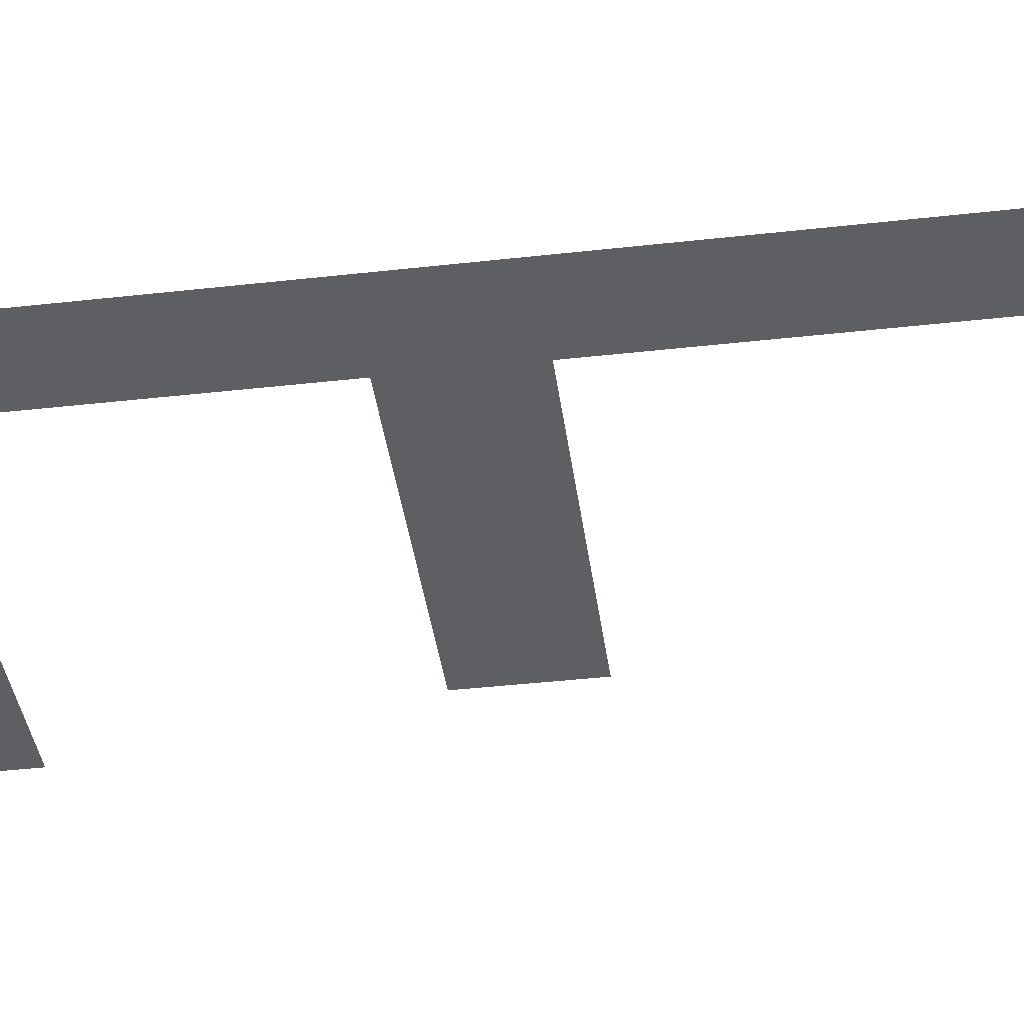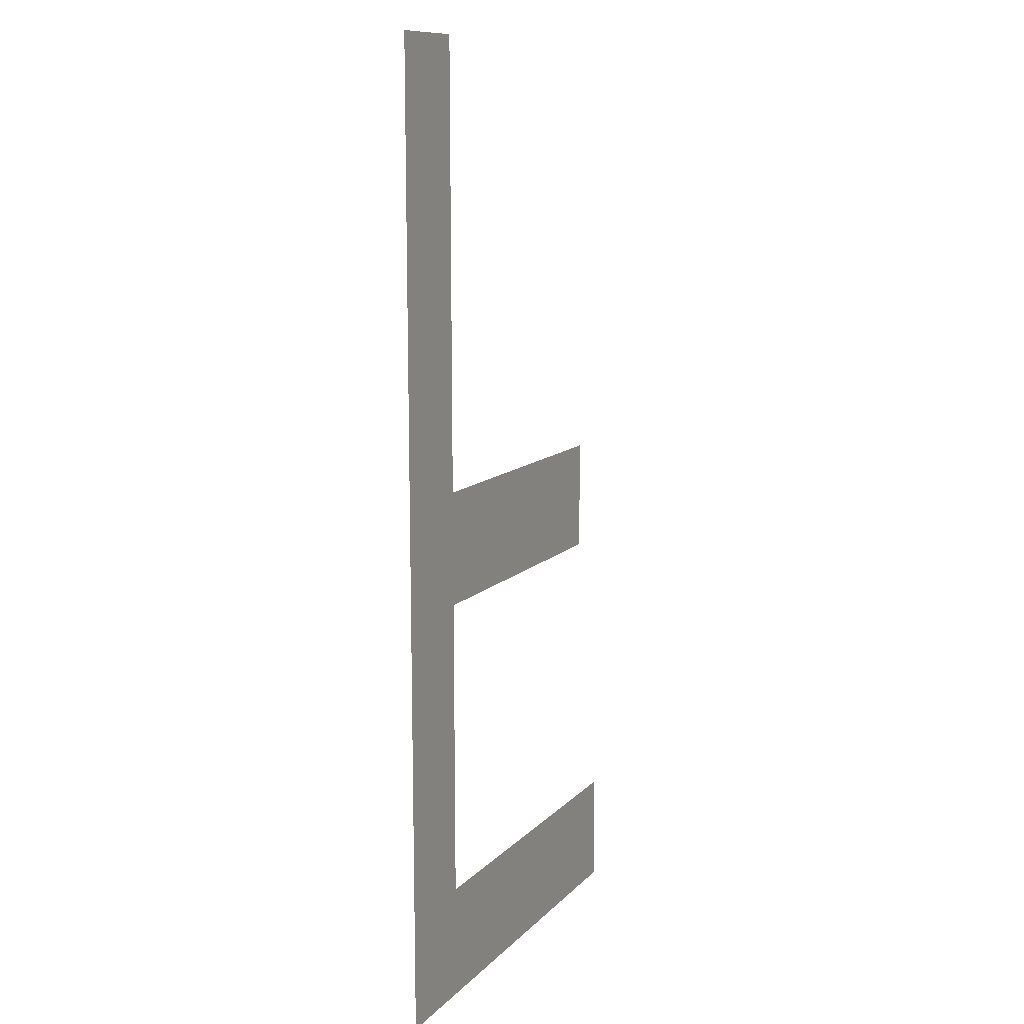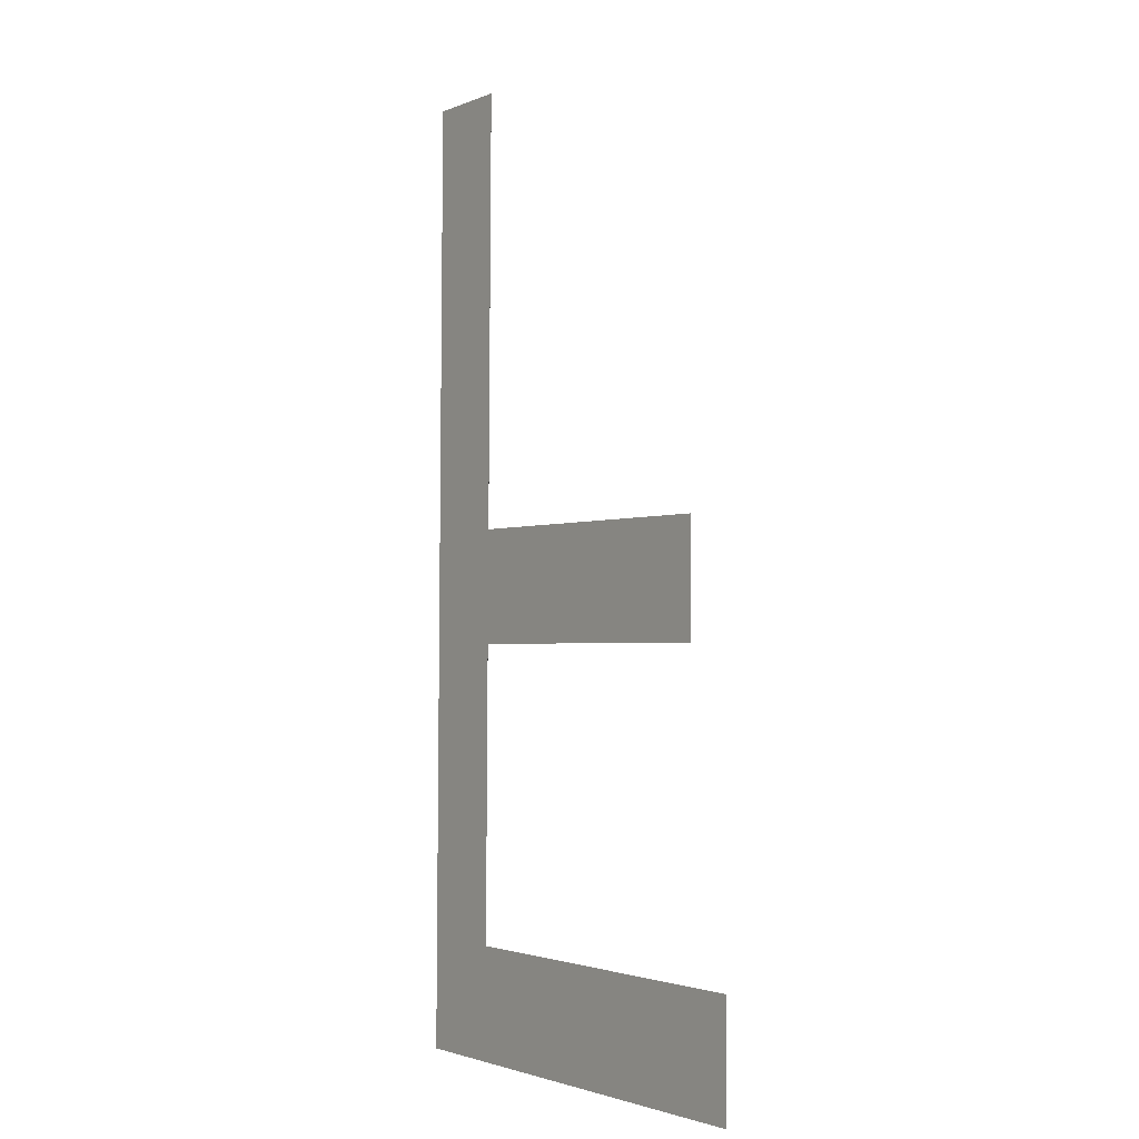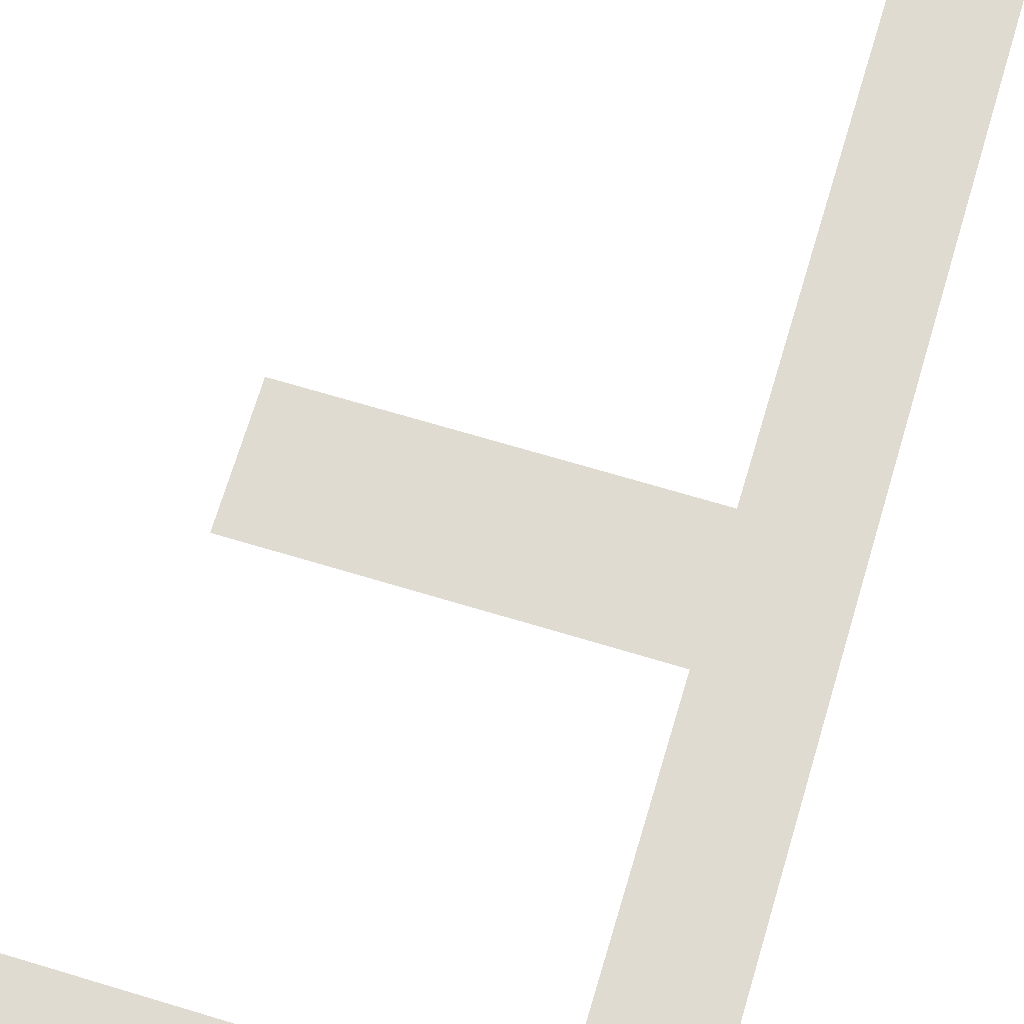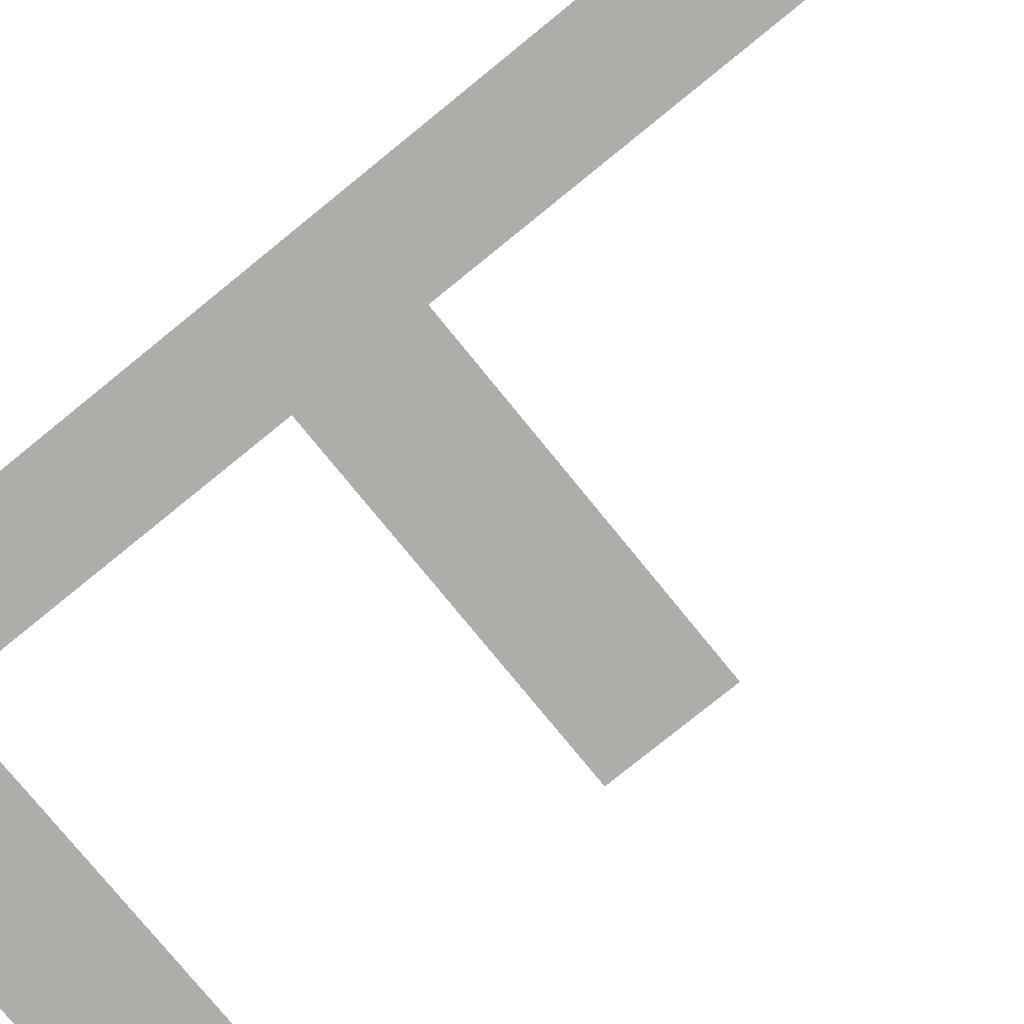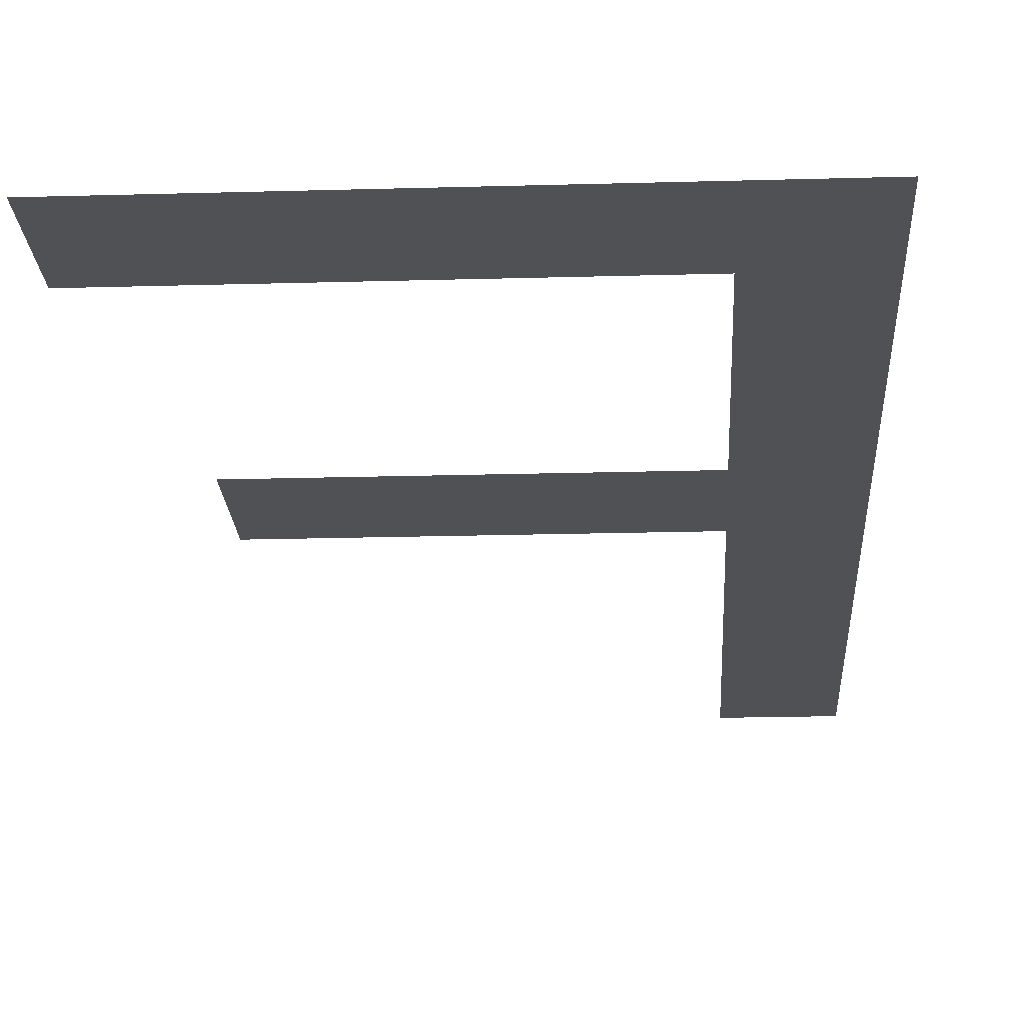
<metadata>
{"format":"obj","ext":"obj","renderer":"f3d","projection":"perspective","resolution":1024,"background":"white","views":[{"elev":-40.4,"azim":-82.1,"up":"+Y"},{"elev":11.3,"azim":-65.3,"up":"+Z"},{"elev":-2.3,"azim":54.5,"up":"+Z"},{"elev":69.9,"azim":-163.1,"up":"+Y"},{"elev":-77.3,"azim":-50.7,"up":"+Y"},{"elev":-20.2,"azim":-176.8,"up":"+Y"}]}
</metadata>
<code>
o mesh7/mesh7-geometry#mesh7-geometry
v -0.3635 -0.1681 0.05544
v -0.3615 -0.1681 0.05788
v -0.3634 -0.168 0.07621
v -0.3535 -0.1681 0.0554
v -0.3614 -0.168 0.0762
v -0.3535 -0.1681 0.05785
v -0.3615 -0.1681 0.06431
v -0.3615 -0.1681 0.06677
v -0.3545 -0.1681 0.06429
v -0.3545 -0.1681 0.06674
f 1 2 3
f 2 1 4
f 3 2 1
f 4 1 2
f 2 5 3
f 3 5 2
f 2 4 6
f 6 4 2
f 5 2 7
f 7 2 5
f 5 7 8
f 8 7 5
f 9 8 7
f 7 8 9
f 8 9 10
f 10 9 8

</code>
